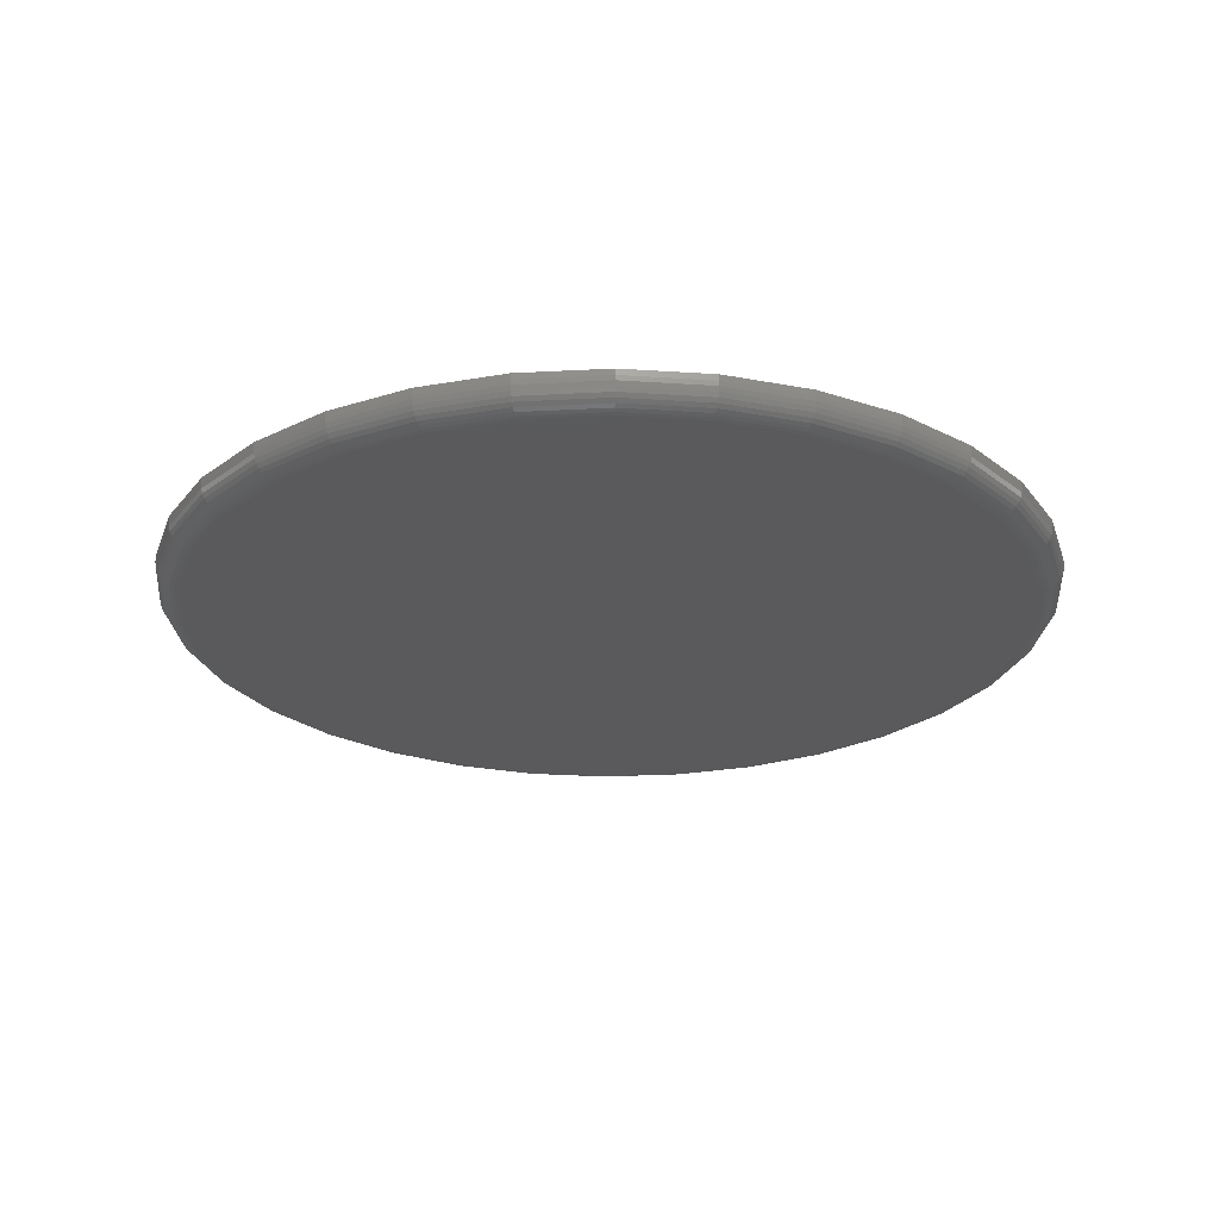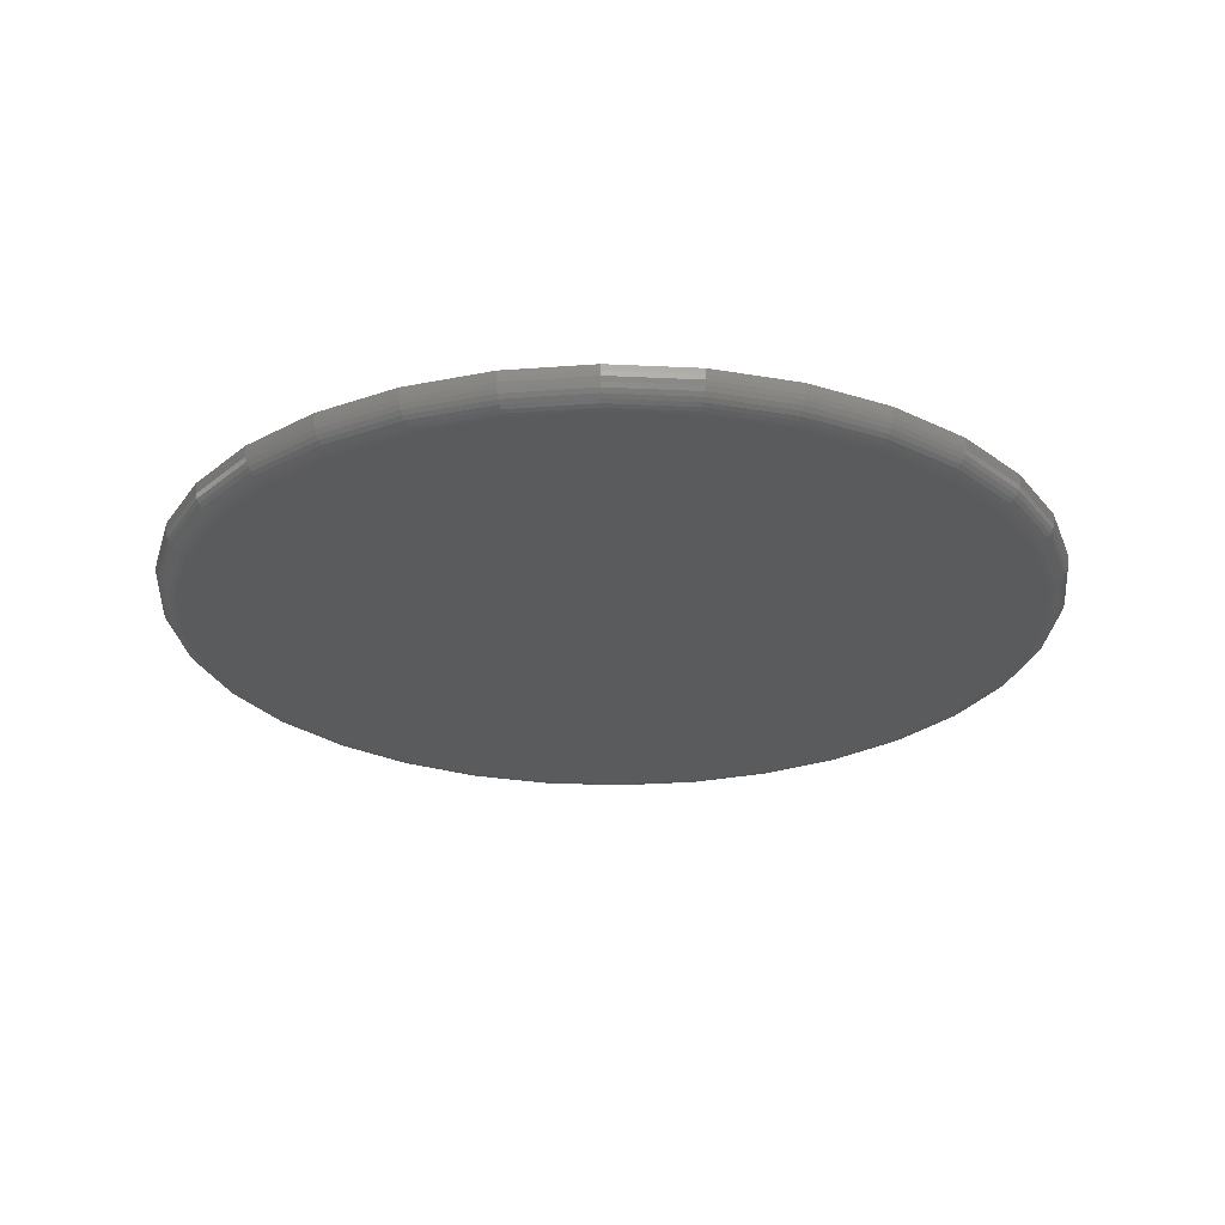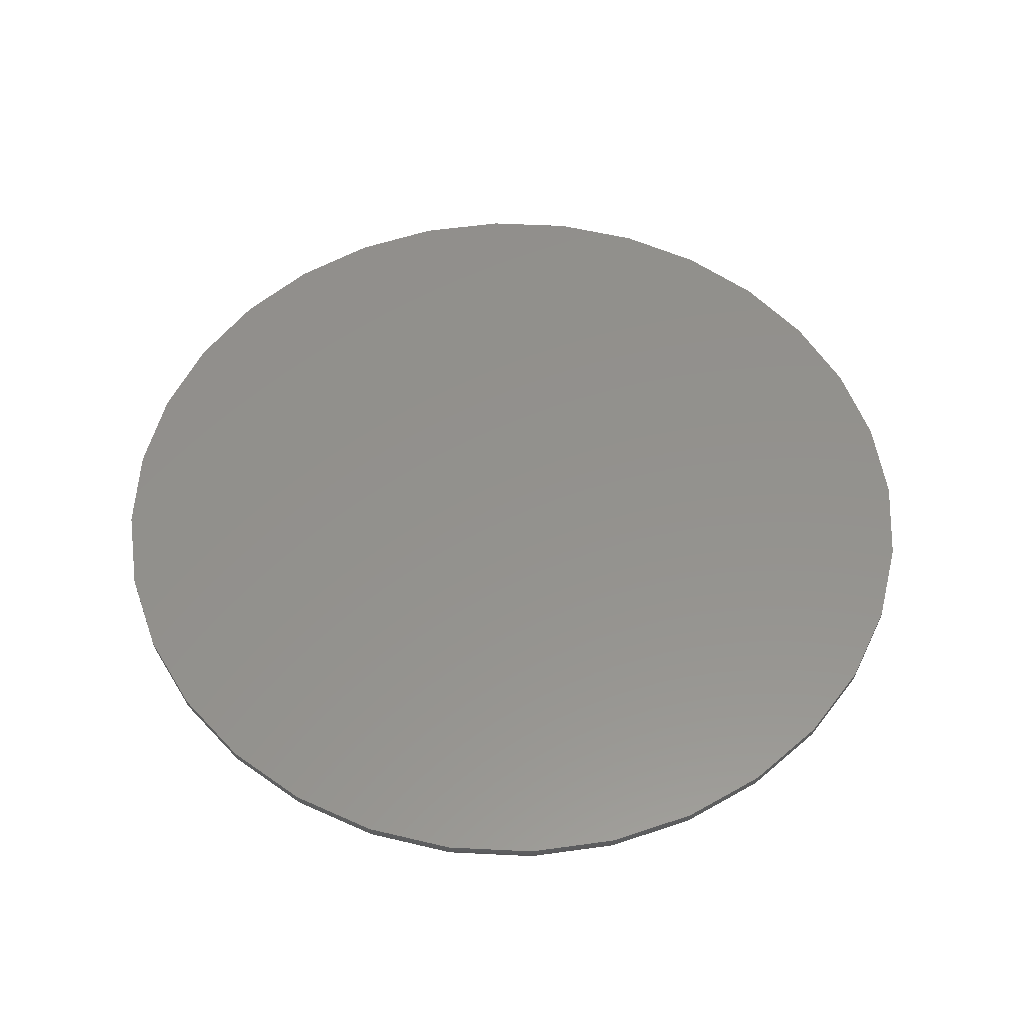
<metadata>
{"format":"stl","ext":"stl","renderer":"f3d","projection":"perspective","resolution":1024,"background":"white","views":[{"elev":-24.7,"azim":111.9,"up":"+Z"},{"elev":-25.5,"azim":-32.5,"up":"+Z"},{"elev":55.3,"azim":-160.2,"up":"+Z"}]}
</metadata>
<code>
# stl→obj: 320 verts, 636 faces
v 0.007895 0.5372 0
v 0.1127 0.5268 0
v -0.0969 0.5268 0
v 0.007895 -0.5372 0
v -0.0969 -0.5268 0
v 0.1127 -0.5268 0
v -0.1977 -0.4963 0
v 0.2135 -0.4963 0
v -0.2905 -0.4466 0
v 0.3063 -0.4466 0
v -0.3719 -0.3798 0
v 0.3877 -0.3798 0
v -0.4387 -0.2984 0
v 0.4545 -0.2984 0
v -0.4884 -0.2056 0
v 0.5042 -0.2056 0
v -0.519 -0.1048 0
v 0.5347 -0.1048 0
v -0.5293 -1.874e-16 0
v 0.5451 -1.462e-16 0
v -0.519 0.1048 0
v 0.5347 0.1048 0
v -0.4884 0.2056 0
v 0.5042 0.2056 0
v -0.4387 0.2984 0
v 0.4545 0.2984 0
v -0.3719 0.3798 0
v 0.3877 0.3798 0
v -0.2905 0.4466 0
v 0.3063 0.4466 0
v -0.1977 0.4963 0
v 0.2135 0.4963 0
v 0.5763 -6.441e-16 0.03125
v 0.5763 0 0.03906
v 0.5654 -0.1109 0.03125
v 0.5654 -0.1109 0.03906
v 0.533 -0.2175 0.03125
v 0.533 -0.2175 0.03906
v 0.4805 -0.3158 0.03125
v 0.4805 -0.3158 0.03906
v 0.4098 -0.4019 0.03125
v 0.4098 -0.4019 0.03906
v 0.3237 -0.4726 0.03125
v 0.3237 -0.4726 0.03906
v 0.2254 -0.5252 0.03125
v 0.2254 -0.5252 0.03906
v 0.1188 -0.5575 0.03125
v 0.1188 -0.5575 0.03906
v 0.007895 -0.5684 0.03125
v 0.007895 -0.5684 0.03906
v -0.103 -0.5575 0.03125
v -0.103 -0.5575 0.03906
v -0.2096 -0.5252 0.03125
v -0.2096 -0.5252 0.03906
v -0.3079 -0.4726 0.03125
v -0.3079 -0.4726 0.03906
v -0.394 -0.4019 0.03125
v -0.394 -0.4019 0.03906
v -0.4647 -0.3158 0.03125
v -0.4647 -0.3158 0.03906
v -0.5173 -0.2175 0.03125
v -0.5173 -0.2175 0.03906
v -0.5496 -0.1109 0.03125
v -0.5496 -0.1109 0.03906
v -0.5605 6.961e-17 0.03125
v -0.5605 6.961e-17 0.03906
v -0.5496 0.1109 0.03125
v -0.5496 0.1109 0.03906
v -0.5173 0.2175 0.03125
v -0.5173 0.2175 0.03906
v -0.4647 0.3158 0.03125
v -0.4647 0.3158 0.03906
v -0.394 0.4019 0.03125
v -0.394 0.4019 0.03906
v -0.3079 0.4726 0.03125
v -0.3079 0.4726 0.03906
v -0.2096 0.5252 0.03125
v -0.2096 0.5252 0.03906
v -0.103 0.5575 0.03125
v -0.103 0.5575 0.03906
v 0.007895 0.5684 0.03125
v 0.007895 0.5684 0.03906
v 0.1188 0.5575 0.03125
v 0.1188 0.5575 0.03906
v 0.2254 0.5252 0.03125
v 0.2254 0.5252 0.03906
v 0.3237 0.4726 0.03125
v 0.3237 0.4726 0.03906
v 0.4098 0.4019 0.03125
v 0.4098 0.4019 0.03906
v 0.4805 0.3158 0.03125
v 0.4805 0.3158 0.03906
v 0.533 0.2175 0.03125
v 0.533 0.2175 0.03906
v 0.5654 0.1109 0.03125
v 0.5654 0.1109 0.03906
v -0.5599 -5.551e-17 0.02515
v -0.549 0.1108 0.02515
v -0.5581 -5.551e-17 0.01929
v -0.5473 0.1104 0.01929
v -0.5553 -5.551e-17 0.01389
v -0.5444 0.1099 0.01389
v -0.5514 -8.327e-17 0.009153
v -0.5406 0.1091 0.009153
v -0.5466 -5.551e-17 0.005267
v -0.536 0.1082 0.005267
v -0.5412 -5.551e-17 0.002379
v -0.5307 0.1071 0.002379
v -0.5354 -5.551e-17 0.0006005
v -0.5249 0.106 0.0006005
v 0.5648 0.1108 0.02515
v 0.5757 -5.274e-16 0.02515
v 0.5631 0.1104 0.01929
v 0.5739 -5.274e-16 0.01929
v 0.5602 0.1099 0.01389
v 0.571 -5.274e-16 0.01389
v 0.5564 0.1091 0.009153
v 0.5672 -4.996e-16 0.009153
v 0.5518 0.1082 0.005267
v 0.5624 -4.718e-16 0.005267
v 0.5465 0.1071 0.002379
v 0.557 -4.718e-16 0.002379
v 0.5407 0.106 0.0006005
v 0.5512 -4.996e-16 0.0006005
v 0.5325 0.2173 0.02515
v 0.5308 0.2166 0.01929
v 0.5282 0.2155 0.01389
v 0.5246 0.214 0.009153
v 0.5202 0.2122 0.005267
v 0.5152 0.2101 0.002379
v 0.5098 0.2079 0.0006005
v 0.48 0.3155 0.02515
v 0.4785 0.3145 0.01929
v 0.4761 0.3129 0.01389
v 0.4729 0.3107 0.009153
v 0.469 0.3081 0.005267
v 0.4645 0.3051 0.002379
v 0.4596 0.3018 0.0006005
v 0.4094 0.4015 0.02515
v 0.4081 0.4003 0.01929
v 0.4061 0.3982 0.01389
v 0.4034 0.3955 0.009153
v 0.4 0.3921 0.005267
v 0.3962 0.3883 0.002379
v 0.392 0.3841 0.0006005
v 0.3234 0.4721 0.02515
v 0.3224 0.4706 0.01929
v 0.3208 0.4682 0.01389
v 0.3186 0.465 0.009153
v 0.316 0.4611 0.005267
v 0.313 0.4566 0.002379
v 0.3097 0.4517 0.0006005
v 0.2252 0.5246 0.02515
v 0.2245 0.523 0.01929
v 0.2234 0.5203 0.01389
v 0.2219 0.5167 0.009153
v 0.2201 0.5123 0.005267
v 0.218 0.5073 0.002379
v 0.2158 0.5019 0.0006005
v 0.1187 0.5569 0.02515
v 0.1183 0.5552 0.01929
v 0.1178 0.5523 0.01389
v 0.117 0.5485 0.009153
v 0.1161 0.5439 0.005267
v 0.115 0.5386 0.002379
v 0.1139 0.5328 0.0006005
v 0.007895 0.5678 0.02515
v 0.007895 0.566 0.01929
v 0.007895 0.5632 0.01389
v 0.007895 0.5593 0.009153
v 0.007895 0.5545 0.005267
v 0.007895 0.5491 0.002379
v 0.007895 0.5433 0.0006005
v -0.1029 0.5569 0.02515
v -0.1025 0.5552 0.01929
v -0.102 0.5523 0.01389
v -0.1012 0.5485 0.009153
v -0.1003 0.5439 0.005267
v -0.09924 0.5386 0.002379
v -0.09809 0.5328 0.0006005
v -0.2094 0.5246 0.02515
v -0.2087 0.523 0.01929
v -0.2076 0.5203 0.01389
v -0.2061 0.5167 0.009153
v -0.2043 0.5123 0.005267
v -0.2022 0.5073 0.002379
v -0.2 0.5019 0.0006005
v -0.3076 0.4721 0.02515
v -0.3066 0.4706 0.01929
v -0.305 0.4682 0.01389
v -0.3028 0.465 0.009153
v -0.3002 0.4611 0.005267
v -0.2972 0.4566 0.002379
v -0.2939 0.4517 0.0006005
v -0.3936 0.4015 0.02515
v -0.3924 0.4003 0.01929
v -0.3903 0.3982 0.01389
v -0.3876 0.3955 0.009153
v -0.3842 0.3921 0.005267
v -0.3804 0.3883 0.002379
v -0.3763 0.3841 0.0006005
v -0.4642 0.3155 0.02515
v -0.4628 0.3145 0.01929
v -0.4604 0.3129 0.01389
v -0.4571 0.3107 0.009153
v -0.4532 0.3081 0.005267
v -0.4487 0.3051 0.002379
v -0.4438 0.3018 0.0006005
v -0.5167 0.2173 0.02515
v -0.5151 0.2166 0.01929
v -0.5124 0.2155 0.01389
v -0.5088 0.214 0.009153
v -0.5044 0.2122 0.005267
v -0.4994 0.2101 0.002379
v -0.494 0.2079 0.0006005
v 0.5648 -0.1108 0.02515
v 0.5631 -0.1104 0.01929
v 0.5602 -0.1099 0.01389
v 0.5564 -0.1091 0.009153
v 0.5518 -0.1082 0.005267
v 0.5465 -0.1071 0.002379
v 0.5407 -0.106 0.0006005
v -0.549 -0.1108 0.02515
v -0.5473 -0.1104 0.01929
v -0.5444 -0.1099 0.01389
v -0.5406 -0.1091 0.009153
v -0.536 -0.1082 0.005267
v -0.5307 -0.1071 0.002379
v -0.5249 -0.106 0.0006005
v -0.5167 -0.2173 0.02515
v -0.5151 -0.2166 0.01929
v -0.5124 -0.2155 0.01389
v -0.5088 -0.214 0.009153
v -0.5044 -0.2122 0.005267
v -0.4994 -0.2101 0.002379
v -0.494 -0.2079 0.0006005
v -0.4642 -0.3155 0.02515
v -0.4628 -0.3145 0.01929
v -0.4604 -0.3129 0.01389
v -0.4571 -0.3107 0.009153
v -0.4532 -0.3081 0.005267
v -0.4487 -0.3051 0.002379
v -0.4438 -0.3018 0.0006005
v -0.3936 -0.4015 0.02515
v -0.3924 -0.4003 0.01929
v -0.3903 -0.3982 0.01389
v -0.3876 -0.3955 0.009153
v -0.3842 -0.3921 0.005267
v -0.3804 -0.3883 0.002379
v -0.3763 -0.3841 0.0006005
v -0.3076 -0.4721 0.02515
v -0.3066 -0.4706 0.01929
v -0.305 -0.4682 0.01389
v -0.3028 -0.465 0.009153
v -0.3002 -0.4611 0.005267
v -0.2972 -0.4566 0.002379
v -0.2939 -0.4517 0.0006005
v -0.2094 -0.5246 0.02515
v -0.2087 -0.523 0.01929
v -0.2076 -0.5203 0.01389
v -0.2061 -0.5167 0.009153
v -0.2043 -0.5123 0.005267
v -0.2022 -0.5073 0.002379
v -0.2 -0.5019 0.0006005
v -0.1029 -0.5569 0.02515
v -0.1025 -0.5552 0.01929
v -0.102 -0.5523 0.01389
v -0.1012 -0.5485 0.009153
v -0.1003 -0.5439 0.005267
v -0.09924 -0.5386 0.002379
v -0.09809 -0.5328 0.0006005
v 0.007895 -0.5678 0.02515
v 0.007895 -0.566 0.01929
v 0.007895 -0.5632 0.01389
v 0.007895 -0.5593 0.009153
v 0.007895 -0.5545 0.005267
v 0.007895 -0.5491 0.002379
v 0.007895 -0.5433 0.0006005
v 0.1187 -0.5569 0.02515
v 0.1183 -0.5552 0.01929
v 0.1178 -0.5523 0.01389
v 0.117 -0.5485 0.009153
v 0.1161 -0.5439 0.005267
v 0.115 -0.5386 0.002379
v 0.1139 -0.5328 0.0006005
v 0.2252 -0.5246 0.02515
v 0.2245 -0.523 0.01929
v 0.2234 -0.5203 0.01389
v 0.2219 -0.5167 0.009153
v 0.2201 -0.5123 0.005267
v 0.218 -0.5073 0.002379
v 0.2158 -0.5019 0.0006005
v 0.3234 -0.4721 0.02515
v 0.3224 -0.4706 0.01929
v 0.3208 -0.4682 0.01389
v 0.3186 -0.465 0.009153
v 0.316 -0.4611 0.005267
v 0.313 -0.4566 0.002379
v 0.3097 -0.4517 0.0006005
v 0.4094 -0.4015 0.02515
v 0.4081 -0.4003 0.01929
v 0.4061 -0.3982 0.01389
v 0.4034 -0.3955 0.009153
v 0.4 -0.3921 0.005267
v 0.3962 -0.3883 0.002379
v 0.392 -0.3841 0.0006005
v 0.48 -0.3155 0.02515
v 0.4785 -0.3145 0.01929
v 0.4761 -0.3129 0.01389
v 0.4729 -0.3107 0.009153
v 0.469 -0.3081 0.005267
v 0.4645 -0.3051 0.002379
v 0.4596 -0.3018 0.0006005
v 0.5325 -0.2173 0.02515
v 0.5308 -0.2166 0.01929
v 0.5282 -0.2155 0.01389
v 0.5246 -0.214 0.009153
v 0.5202 -0.2122 0.005267
v 0.5152 -0.2101 0.002379
v 0.5098 -0.2079 0.0006005
f 1 2 3
f 4 5 6
f 6 5 7
f 6 7 8
f 8 7 9
f 8 9 10
f 10 9 11
f 10 11 12
f 12 11 13
f 12 13 14
f 14 13 15
f 14 15 16
f 16 15 17
f 16 17 18
f 18 17 19
f 18 19 20
f 20 19 21
f 20 21 22
f 22 21 23
f 22 23 24
f 24 23 25
f 24 25 26
f 26 25 27
f 26 27 28
f 28 27 29
f 28 29 30
f 30 29 31
f 30 31 32
f 32 31 3
f 32 3 2
f 33 34 35
f 35 34 36
f 35 36 37
f 37 36 38
f 37 38 39
f 39 38 40
f 39 40 41
f 41 40 42
f 41 42 43
f 43 42 44
f 43 44 45
f 45 44 46
f 45 46 47
f 47 46 48
f 47 48 49
f 49 48 50
f 49 50 51
f 51 50 52
f 51 52 53
f 53 52 54
f 53 54 55
f 55 54 56
f 55 56 57
f 57 56 58
f 57 58 59
f 59 58 60
f 59 60 61
f 61 60 62
f 61 62 63
f 63 62 64
f 63 64 65
f 65 64 66
f 65 66 67
f 67 66 68
f 67 68 69
f 69 68 70
f 69 70 71
f 71 70 72
f 71 72 73
f 73 72 74
f 73 74 75
f 75 74 76
f 75 76 77
f 77 76 78
f 77 78 79
f 79 78 80
f 79 80 81
f 81 80 82
f 81 82 83
f 83 82 84
f 83 84 85
f 85 84 86
f 85 86 87
f 87 86 88
f 87 88 89
f 89 88 90
f 89 90 91
f 91 90 92
f 91 92 93
f 93 92 94
f 93 94 95
f 95 94 96
f 95 96 33
f 33 96 34
f 65 67 97
f 97 67 98
f 97 98 99
f 99 98 100
f 99 100 101
f 101 100 102
f 101 102 103
f 103 102 104
f 103 104 105
f 105 104 106
f 105 106 107
f 107 106 108
f 107 108 109
f 109 108 110
f 109 110 19
f 19 110 21
f 95 33 111
f 111 33 112
f 111 112 113
f 113 112 114
f 113 114 115
f 115 114 116
f 115 116 117
f 117 116 118
f 117 118 119
f 119 118 120
f 119 120 121
f 121 120 122
f 121 122 123
f 123 122 124
f 123 124 22
f 22 124 20
f 93 95 125
f 125 95 111
f 125 111 126
f 126 111 113
f 126 113 127
f 127 113 115
f 127 115 128
f 128 115 117
f 128 117 129
f 129 117 119
f 129 119 130
f 130 119 121
f 130 121 131
f 131 121 123
f 131 123 24
f 24 123 22
f 91 93 132
f 132 93 125
f 132 125 133
f 133 125 126
f 133 126 134
f 134 126 127
f 134 127 135
f 135 127 128
f 135 128 136
f 136 128 129
f 136 129 137
f 137 129 130
f 137 130 138
f 138 130 131
f 138 131 26
f 26 131 24
f 89 91 139
f 139 91 132
f 139 132 140
f 140 132 133
f 140 133 141
f 141 133 134
f 141 134 142
f 142 134 135
f 142 135 143
f 143 135 136
f 143 136 144
f 144 136 137
f 144 137 145
f 145 137 138
f 145 138 28
f 28 138 26
f 87 89 146
f 146 89 139
f 146 139 147
f 147 139 140
f 147 140 148
f 148 140 141
f 148 141 149
f 149 141 142
f 149 142 150
f 150 142 143
f 150 143 151
f 151 143 144
f 151 144 152
f 152 144 145
f 152 145 30
f 30 145 28
f 85 87 153
f 153 87 146
f 153 146 154
f 154 146 147
f 154 147 155
f 155 147 148
f 155 148 156
f 156 148 149
f 156 149 157
f 157 149 150
f 157 150 158
f 158 150 151
f 158 151 159
f 159 151 152
f 159 152 32
f 32 152 30
f 83 85 160
f 160 85 153
f 160 153 161
f 161 153 154
f 161 154 162
f 162 154 155
f 162 155 163
f 163 155 156
f 163 156 164
f 164 156 157
f 164 157 165
f 165 157 158
f 165 158 166
f 166 158 159
f 166 159 2
f 2 159 32
f 81 83 167
f 167 83 160
f 167 160 168
f 168 160 161
f 168 161 169
f 169 161 162
f 169 162 170
f 170 162 163
f 170 163 171
f 171 163 164
f 171 164 172
f 172 164 165
f 172 165 173
f 173 165 166
f 173 166 1
f 1 166 2
f 79 81 174
f 174 81 167
f 174 167 175
f 175 167 168
f 175 168 176
f 176 168 169
f 176 169 177
f 177 169 170
f 177 170 178
f 178 170 171
f 178 171 179
f 179 171 172
f 179 172 180
f 180 172 173
f 180 173 3
f 3 173 1
f 77 79 181
f 181 79 174
f 181 174 182
f 182 174 175
f 182 175 183
f 183 175 176
f 183 176 184
f 184 176 177
f 184 177 185
f 185 177 178
f 185 178 186
f 186 178 179
f 186 179 187
f 187 179 180
f 187 180 31
f 31 180 3
f 75 77 188
f 188 77 181
f 188 181 189
f 189 181 182
f 189 182 190
f 190 182 183
f 190 183 191
f 191 183 184
f 191 184 192
f 192 184 185
f 192 185 193
f 193 185 186
f 193 186 194
f 194 186 187
f 194 187 29
f 29 187 31
f 73 75 195
f 195 75 188
f 195 188 196
f 196 188 189
f 196 189 197
f 197 189 190
f 197 190 198
f 198 190 191
f 198 191 199
f 199 191 192
f 199 192 200
f 200 192 193
f 200 193 201
f 201 193 194
f 201 194 27
f 27 194 29
f 71 73 202
f 202 73 195
f 202 195 203
f 203 195 196
f 203 196 204
f 204 196 197
f 204 197 205
f 205 197 198
f 205 198 206
f 206 198 199
f 206 199 207
f 207 199 200
f 207 200 208
f 208 200 201
f 208 201 25
f 25 201 27
f 69 71 209
f 209 71 202
f 209 202 210
f 210 202 203
f 210 203 211
f 211 203 204
f 211 204 212
f 212 204 205
f 212 205 213
f 213 205 206
f 213 206 214
f 214 206 207
f 214 207 215
f 215 207 208
f 215 208 23
f 23 208 25
f 67 69 98
f 98 69 209
f 98 209 100
f 100 209 210
f 100 210 102
f 102 210 211
f 102 211 104
f 104 211 212
f 104 212 106
f 106 212 213
f 106 213 108
f 108 213 214
f 108 214 110
f 110 214 215
f 110 215 21
f 21 215 23
f 33 35 112
f 112 35 216
f 112 216 114
f 114 216 217
f 114 217 116
f 116 217 218
f 116 218 118
f 118 218 219
f 118 219 120
f 120 219 220
f 120 220 122
f 122 220 221
f 122 221 124
f 124 221 222
f 124 222 20
f 20 222 18
f 63 65 223
f 223 65 97
f 223 97 224
f 224 97 99
f 224 99 225
f 225 99 101
f 225 101 226
f 226 101 103
f 226 103 227
f 227 103 105
f 227 105 228
f 228 105 107
f 228 107 229
f 229 107 109
f 229 109 17
f 17 109 19
f 61 63 230
f 230 63 223
f 230 223 231
f 231 223 224
f 231 224 232
f 232 224 225
f 232 225 233
f 233 225 226
f 233 226 234
f 234 226 227
f 234 227 235
f 235 227 228
f 235 228 236
f 236 228 229
f 236 229 15
f 15 229 17
f 59 61 237
f 237 61 230
f 237 230 238
f 238 230 231
f 238 231 239
f 239 231 232
f 239 232 240
f 240 232 233
f 240 233 241
f 241 233 234
f 241 234 242
f 242 234 235
f 242 235 243
f 243 235 236
f 243 236 13
f 13 236 15
f 57 59 244
f 244 59 237
f 244 237 245
f 245 237 238
f 245 238 246
f 246 238 239
f 246 239 247
f 247 239 240
f 247 240 248
f 248 240 241
f 248 241 249
f 249 241 242
f 249 242 250
f 250 242 243
f 250 243 11
f 11 243 13
f 55 57 251
f 251 57 244
f 251 244 252
f 252 244 245
f 252 245 253
f 253 245 246
f 253 246 254
f 254 246 247
f 254 247 255
f 255 247 248
f 255 248 256
f 256 248 249
f 256 249 257
f 257 249 250
f 257 250 9
f 9 250 11
f 53 55 258
f 258 55 251
f 258 251 259
f 259 251 252
f 259 252 260
f 260 252 253
f 260 253 261
f 261 253 254
f 261 254 262
f 262 254 255
f 262 255 263
f 263 255 256
f 263 256 264
f 264 256 257
f 264 257 7
f 7 257 9
f 51 53 265
f 265 53 258
f 265 258 266
f 266 258 259
f 266 259 267
f 267 259 260
f 267 260 268
f 268 260 261
f 268 261 269
f 269 261 262
f 269 262 270
f 270 262 263
f 270 263 271
f 271 263 264
f 271 264 5
f 5 264 7
f 49 51 272
f 272 51 265
f 272 265 273
f 273 265 266
f 273 266 274
f 274 266 267
f 274 267 275
f 275 267 268
f 275 268 276
f 276 268 269
f 276 269 277
f 277 269 270
f 277 270 278
f 278 270 271
f 278 271 4
f 4 271 5
f 47 49 279
f 279 49 272
f 279 272 280
f 280 272 273
f 280 273 281
f 281 273 274
f 281 274 282
f 282 274 275
f 282 275 283
f 283 275 276
f 283 276 284
f 284 276 277
f 284 277 285
f 285 277 278
f 285 278 6
f 6 278 4
f 45 47 286
f 286 47 279
f 286 279 287
f 287 279 280
f 287 280 288
f 288 280 281
f 288 281 289
f 289 281 282
f 289 282 290
f 290 282 283
f 290 283 291
f 291 283 284
f 291 284 292
f 292 284 285
f 292 285 8
f 8 285 6
f 43 45 293
f 293 45 286
f 293 286 294
f 294 286 287
f 294 287 295
f 295 287 288
f 295 288 296
f 296 288 289
f 296 289 297
f 297 289 290
f 297 290 298
f 298 290 291
f 298 291 299
f 299 291 292
f 299 292 10
f 10 292 8
f 41 43 300
f 300 43 293
f 300 293 301
f 301 293 294
f 301 294 302
f 302 294 295
f 302 295 303
f 303 295 296
f 303 296 304
f 304 296 297
f 304 297 305
f 305 297 298
f 305 298 306
f 306 298 299
f 306 299 12
f 12 299 10
f 39 41 307
f 307 41 300
f 307 300 308
f 308 300 301
f 308 301 309
f 309 301 302
f 309 302 310
f 310 302 303
f 310 303 311
f 311 303 304
f 311 304 312
f 312 304 305
f 312 305 313
f 313 305 306
f 313 306 14
f 14 306 12
f 37 39 314
f 314 39 307
f 314 307 315
f 315 307 308
f 315 308 316
f 316 308 309
f 316 309 317
f 317 309 310
f 317 310 318
f 318 310 311
f 318 311 319
f 319 311 312
f 319 312 320
f 320 312 313
f 320 313 16
f 16 313 14
f 35 37 216
f 216 37 314
f 216 314 217
f 217 314 315
f 217 315 218
f 218 315 316
f 218 316 219
f 219 316 317
f 219 317 220
f 220 317 318
f 220 318 221
f 221 318 319
f 221 319 222
f 222 319 320
f 222 320 18
f 18 320 16
f 80 84 82
f 84 80 86
f 86 80 78
f 86 78 88
f 88 78 76
f 88 76 90
f 90 76 74
f 90 74 92
f 92 74 72
f 92 72 94
f 94 72 70
f 94 70 96
f 96 70 68
f 96 68 34
f 34 68 66
f 34 66 36
f 36 66 64
f 36 64 38
f 38 64 62
f 38 62 40
f 40 62 60
f 40 60 42
f 42 60 58
f 42 58 44
f 44 58 56
f 44 56 46
f 46 56 54
f 46 54 48
f 48 54 52
f 48 52 50

</code>
